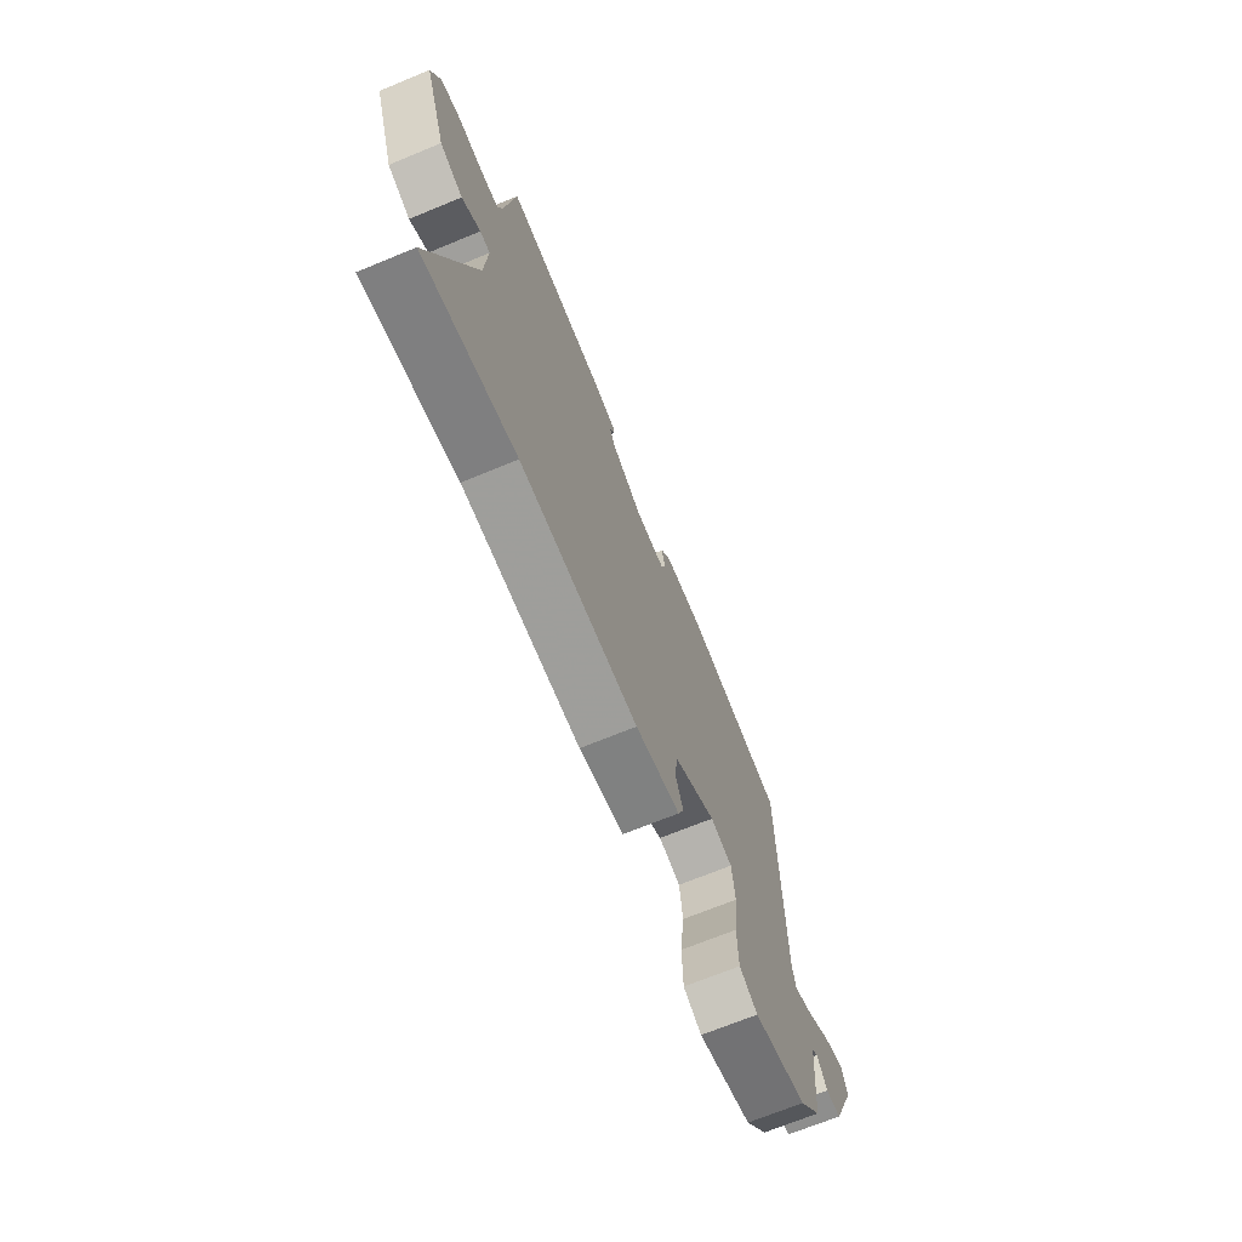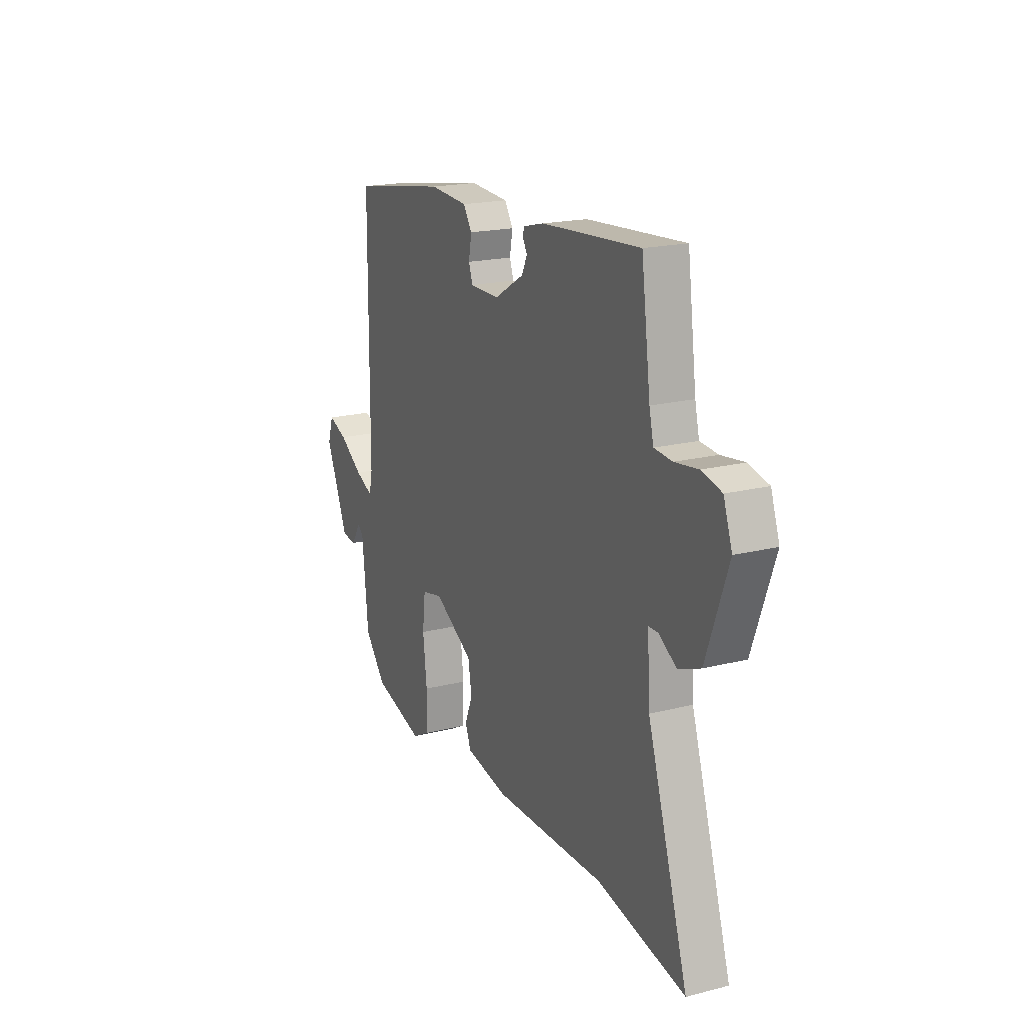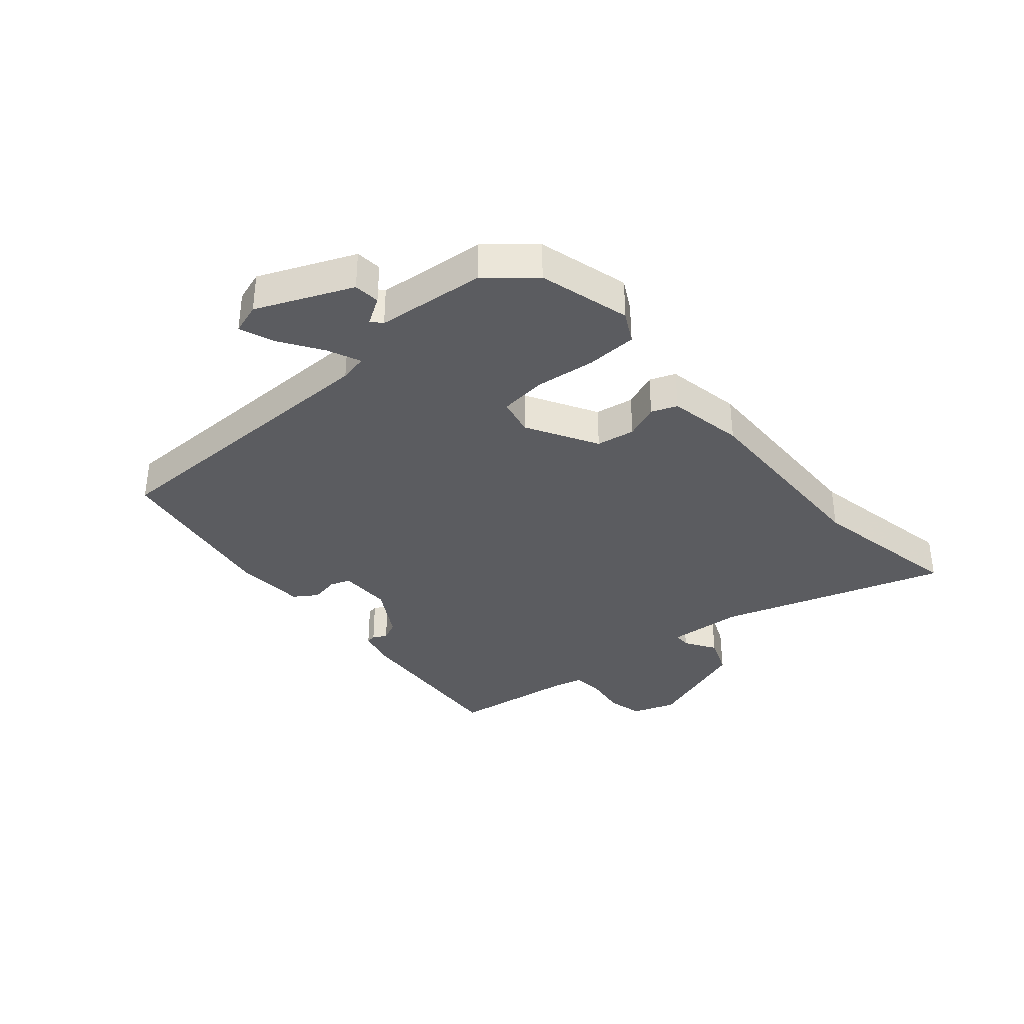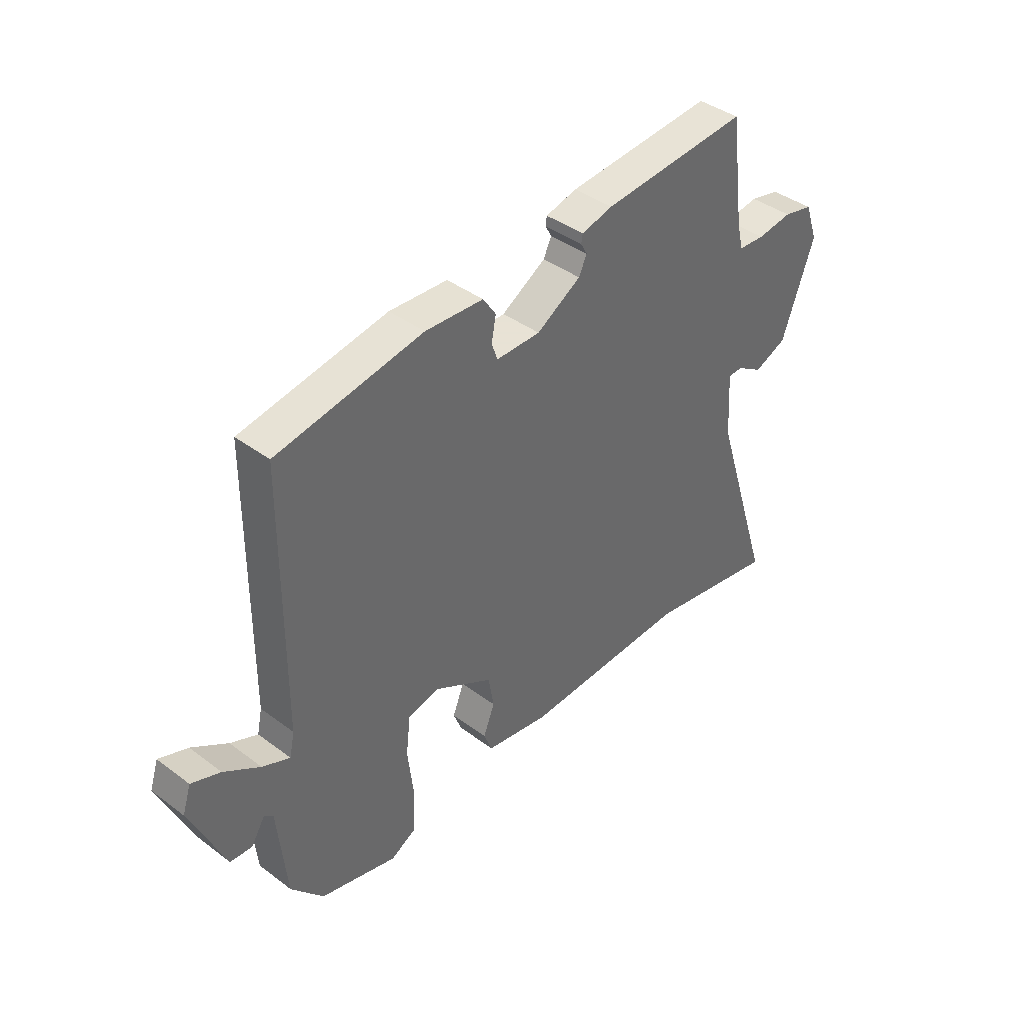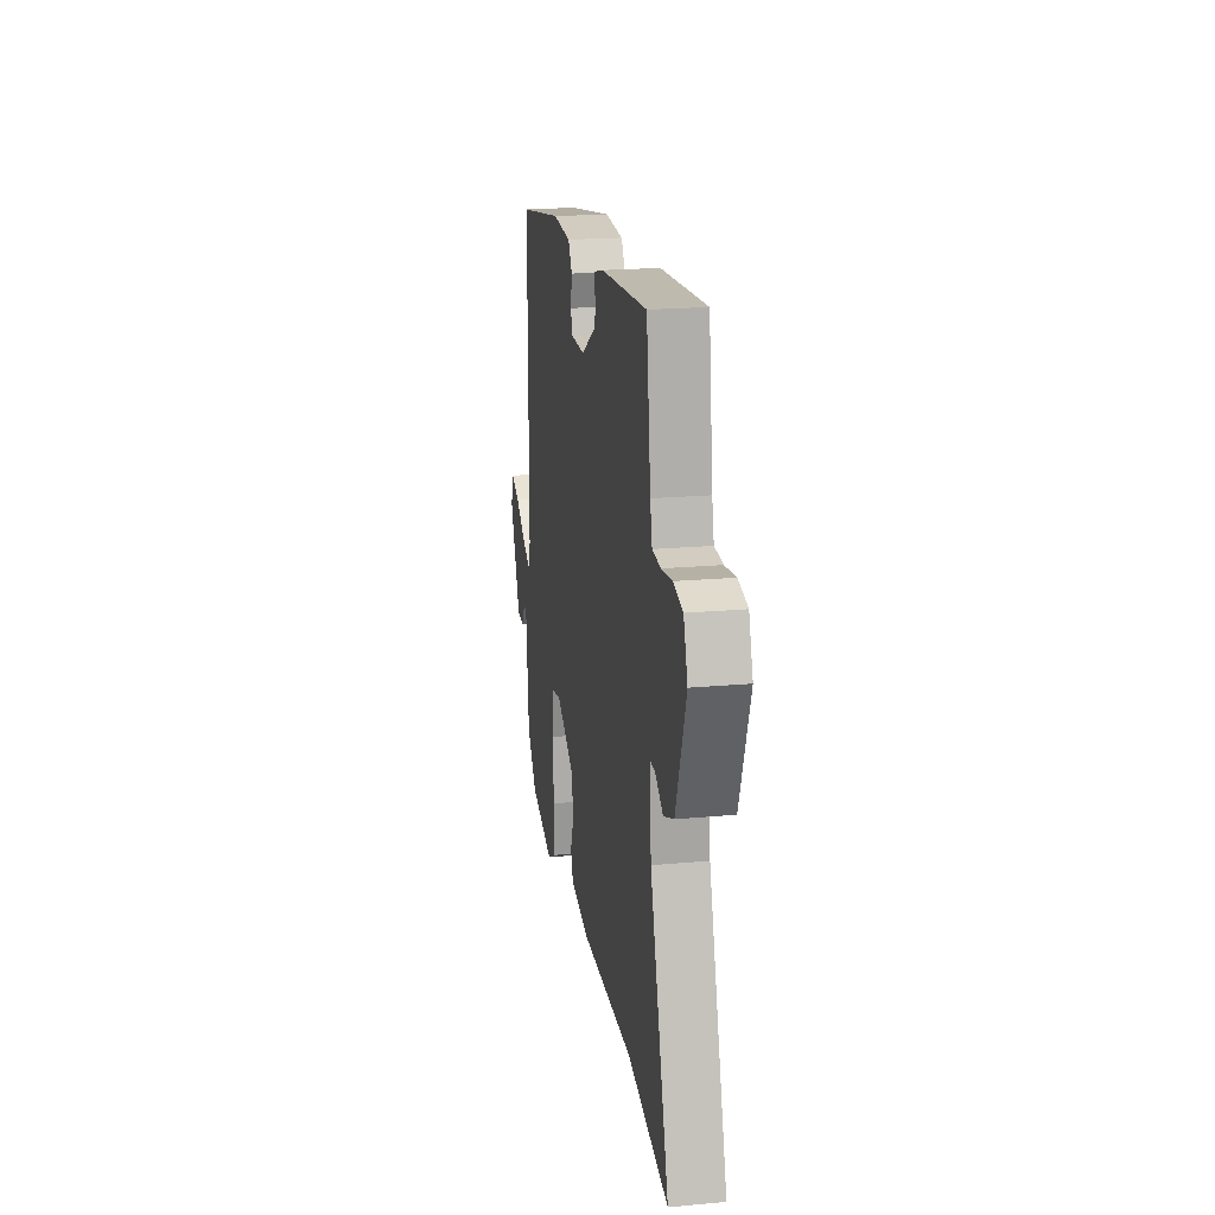
<metadata>
{"format":"obj","ext":"obj","renderer":"f3d","projection":"perspective","resolution":1024,"background":"white","views":[{"elev":-69.4,"azim":-67.6,"up":"+Z"},{"elev":19.3,"azim":-115.3,"up":"+Z"},{"elev":-35.2,"azim":130.8,"up":"+Y"},{"elev":40.6,"azim":132.4,"up":"+Z"},{"elev":20.3,"azim":-99.4,"up":"+Z"}]}
</metadata>
<code>
v -0.4 0.07 -0.481
v -0.666 0.07 -0.531
v -0.543 0.07 -0.148
v -0.535 0.07 -0.02
v -0.564 0.07 -0.019
v -0.617 0.07 -0.052
v -0.683 0.07 -0.025
v -0.748 0.07 0.156
v -0.722 0.07 0.23
v -0.662 0.07 0.244
v -0.592 0.07 0.234
v -0.538 0.07 0.238
v -0.525 0.07 0.293
v -0.497 0.07 0.5
v -0.201 0.07 0.477
v -0.138 0.07 0.461
v -0.135 0.07 0.444
v -0.148 0.07 0.421
v -0.132 0.07 0.387
v -0.043 0.07 0.334
v 0.046 0.07 0.334
v 0.058 0.07 0.368
v 0.049 0.07 0.416
v 0.075 0.07 0.455
v 0.192 0.07 0.462
v 0.485 0.07 0.412
v 0.489 0.07 -0.1
v 0.499 0.07 -0.147
v 0.554 0.07 -0.123
v 0.626 0.07 -0.076
v 0.684 0.07 -0.054
v 0.701 0.07 -0.106
v 0.632 0.07 -0.266
v 0.588 0.07 -0.27
v 0.56 0.07 -0.225
v 0.542 0.07 -0.24
v 0.524 0.07 -0.424
v 0.459 0.07 -0.5
v 0.305 0.07 -0.542
v 0.253 0.07 -0.514
v 0.25 0.07 -0.428
v 0.262 0.07 -0.326
v 0.253 0.07 -0.248
v 0.19 0.07 -0.234
v 0.071 0.07 -0.301
v 0.06 0.07 -0.366
v 0.083 0.07 -0.424
v 0.066 0.07 -0.467
v -0.062 0.07 -0.49
v -0.4 0 -0.481
v -0.666 0 -0.531
v -0.543 0 -0.148
v -0.535 0 -0.02
v -0.564 0 -0.019
v -0.617 0 -0.052
v -0.683 0 -0.025
v -0.748 0 0.156
v -0.722 0 0.23
v -0.662 0 0.244
v -0.592 0 0.234
v -0.538 0 0.238
v -0.525 0 0.293
v -0.497 0 0.5
v -0.201 0 0.477
v -0.138 0 0.461
v -0.135 0 0.444
v -0.148 0 0.421
v -0.132 0 0.387
v -0.043 0 0.334
v 0.046 0 0.334
v 0.058 0 0.368
v 0.049 0 0.416
v 0.075 0 0.455
v 0.192 0 0.462
v 0.485 0 0.412
v 0.489 0 -0.1
v 0.499 0 -0.147
v 0.554 0 -0.123
v 0.626 0 -0.076
v 0.684 0 -0.054
v 0.701 0 -0.106
v 0.632 0 -0.266
v 0.588 0 -0.27
v 0.56 0 -0.225
v 0.542 0 -0.24
v 0.524 0 -0.424
v 0.459 0 -0.5
v 0.305 0 -0.542
v 0.253 0 -0.514
v 0.25 0 -0.428
v 0.262 0 -0.326
v 0.253 0 -0.248
v 0.19 0 -0.234
v 0.071 0 -0.301
v 0.06 0 -0.366
v 0.083 0 -0.424
v 0.066 0 -0.467
v -0.062 0 -0.49
f 46 47 48 49
f 45 46 49 1
f 44 45 1 2
f 39 40 41 42
f 39 42 43
f 36 37 38 39
f 36 39 43
f 35 36 43 44
f 33 34 35
f 32 33 35
f 29 30 31 32
f 28 29 32 35
f 24 25 26 27
f 22 23 24 27
f 21 22 27 28
f 20 21 28 35
f 15 16 17 18
f 13 14 15 18
f 12 13 18 19
f 8 9 10 11
f 8 11 12
f 5 6 7 8
f 4 5 8 12
f 44 2 3
f 44 3 4
f 19 20 35 44
f 4 12 19 44
f 98 97 96 95
f 50 98 95 94
f 51 50 94 93
f 91 90 89 88
f 92 91 88
f 88 87 86 85
f 92 88 85
f 93 92 85 84
f 84 83 82
f 84 82 81
f 81 80 79 78
f 84 81 78 77
f 76 75 74 73
f 76 73 72 71
f 77 76 71 70
f 84 77 70 69
f 67 66 65 64
f 67 64 63 62
f 68 67 62 61
f 60 59 58 57
f 61 60 57
f 57 56 55 54
f 61 57 54 53
f 52 51 93
f 53 52 93
f 93 84 69 68
f 93 68 61 53
f 1 50 51 2
f 2 51 52 3
f 3 52 53 4
f 4 53 54 5
f 5 54 55 6
f 6 55 56 7
f 7 56 57 8
f 8 57 58 9
f 9 58 59 10
f 10 59 60 11
f 11 60 61 12
f 12 61 62 13
f 13 62 63 14
f 14 63 64 15
f 15 64 65 16
f 16 65 66 17
f 17 66 67 18
f 18 67 68 19
f 19 68 69 20
f 20 69 70 21
f 21 70 71 22
f 22 71 72 23
f 23 72 73 24
f 24 73 74 25
f 25 74 75 26
f 26 75 76 27
f 27 76 77 28
f 28 77 78 29
f 29 78 79 30
f 30 79 80 31
f 31 80 81 32
f 32 81 82 33
f 33 82 83 34
f 34 83 84 35
f 35 84 85 36
f 36 85 86 37
f 37 86 87 38
f 38 87 88 39
f 39 88 89 40
f 40 89 90 41
f 41 90 91 42
f 42 91 92 43
f 43 92 93 44
f 44 93 94 45
f 45 94 95 46
f 46 95 96 47
f 47 96 97 48
f 48 97 98 49
f 49 98 50 1

</code>
